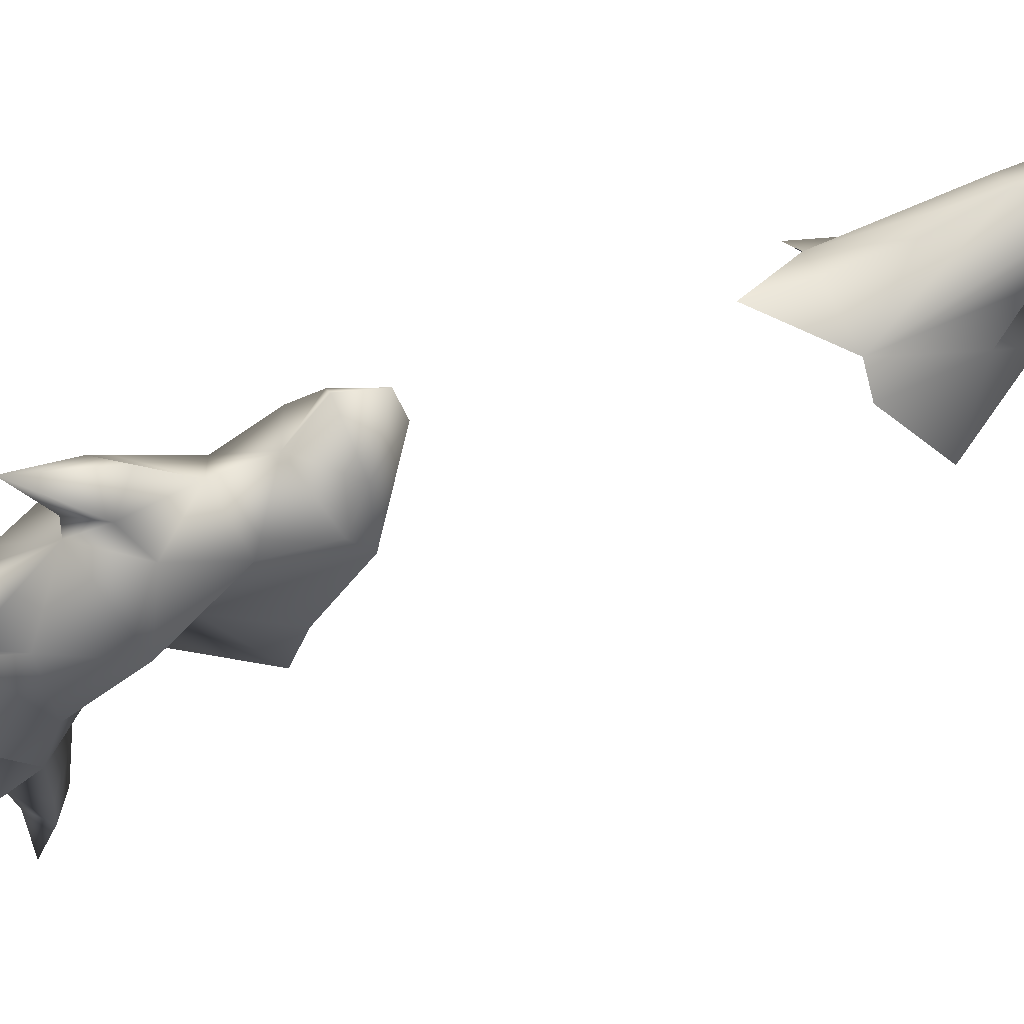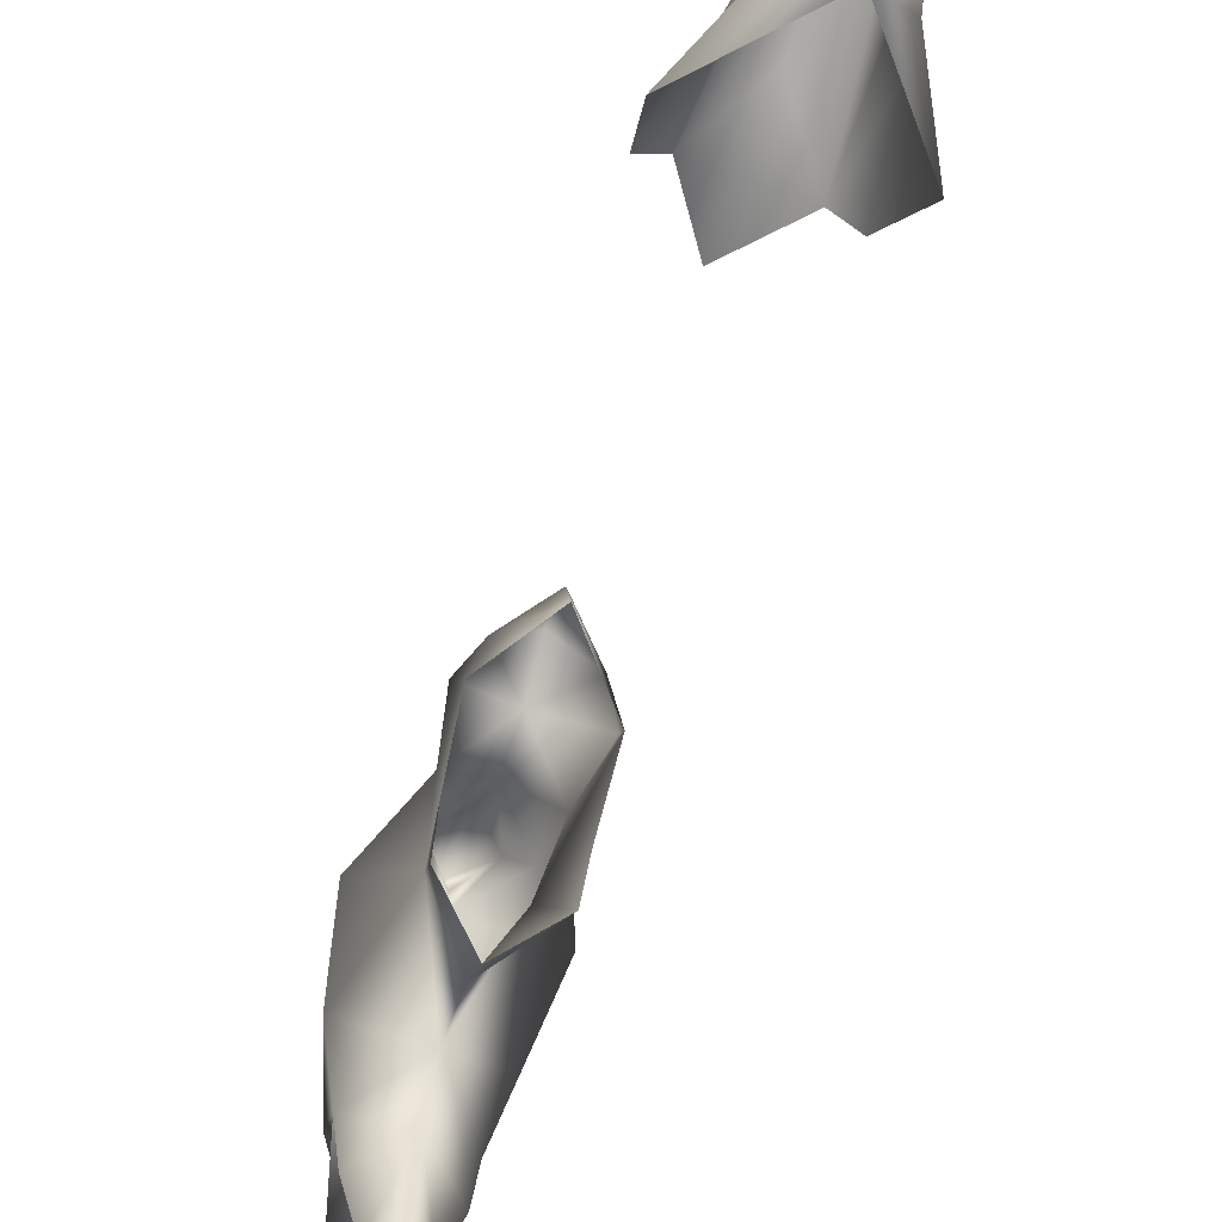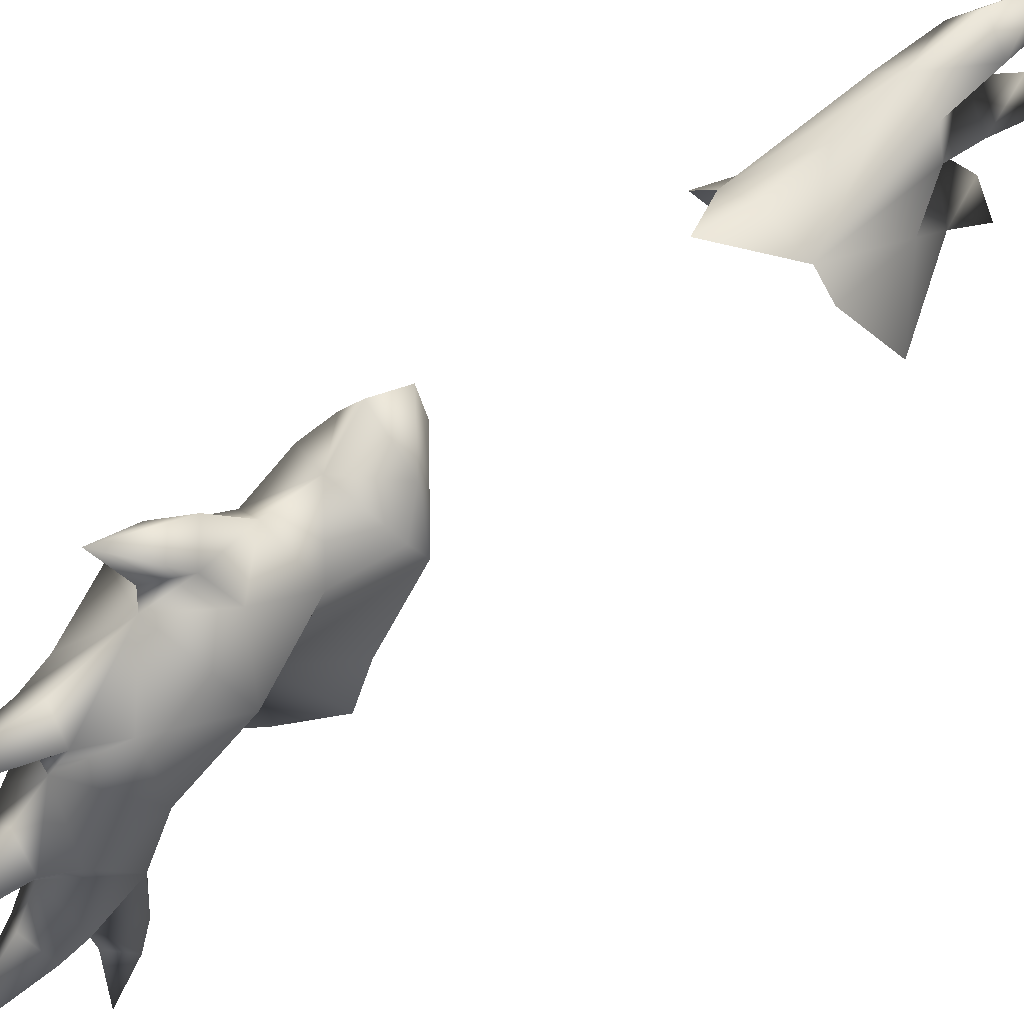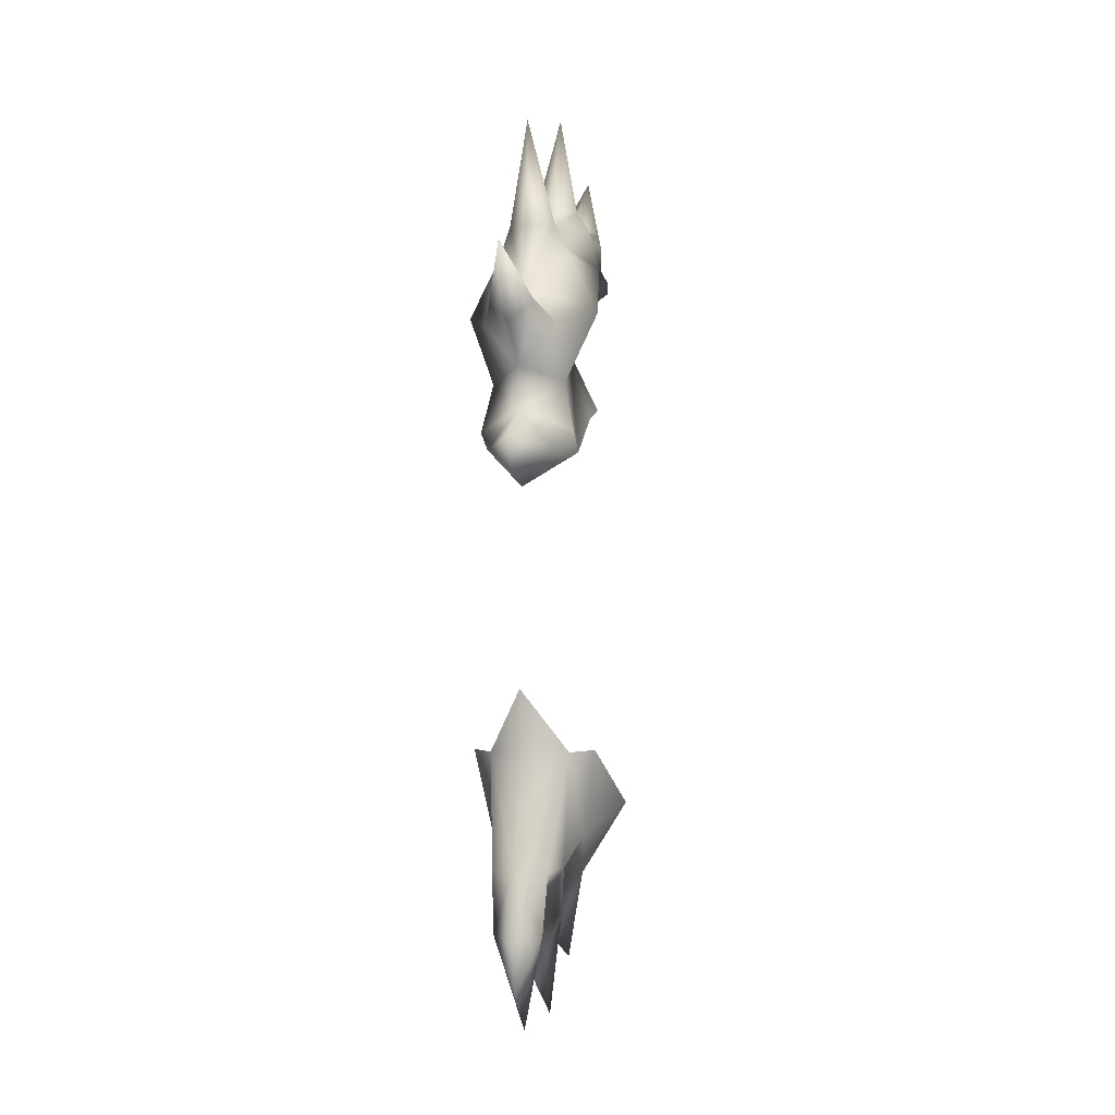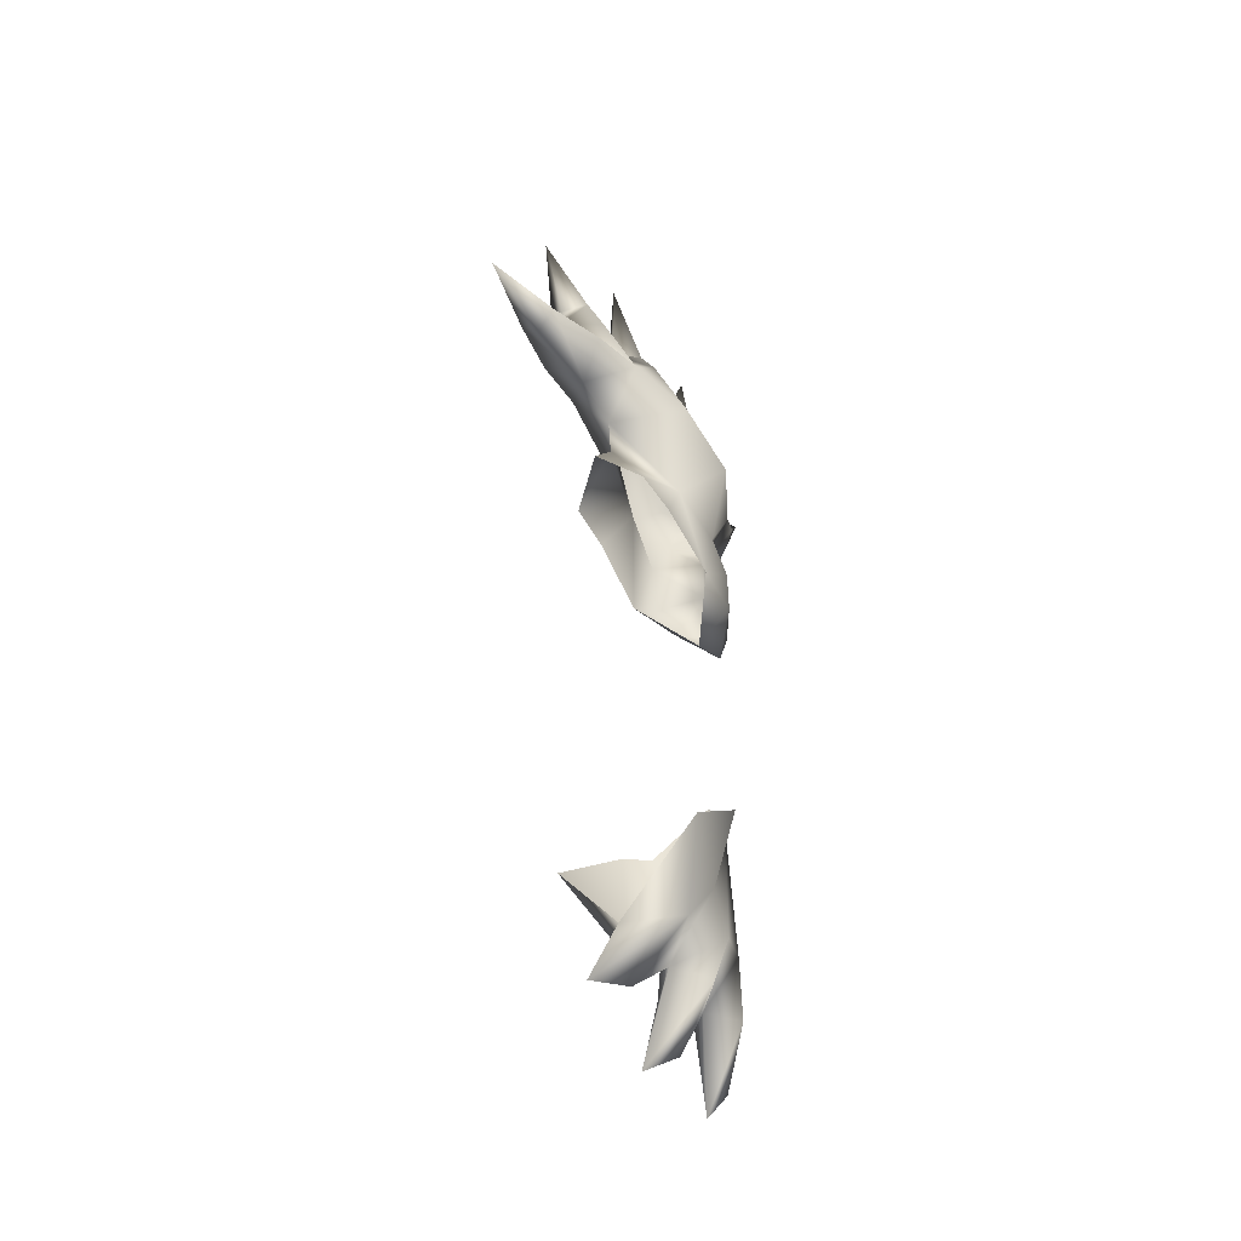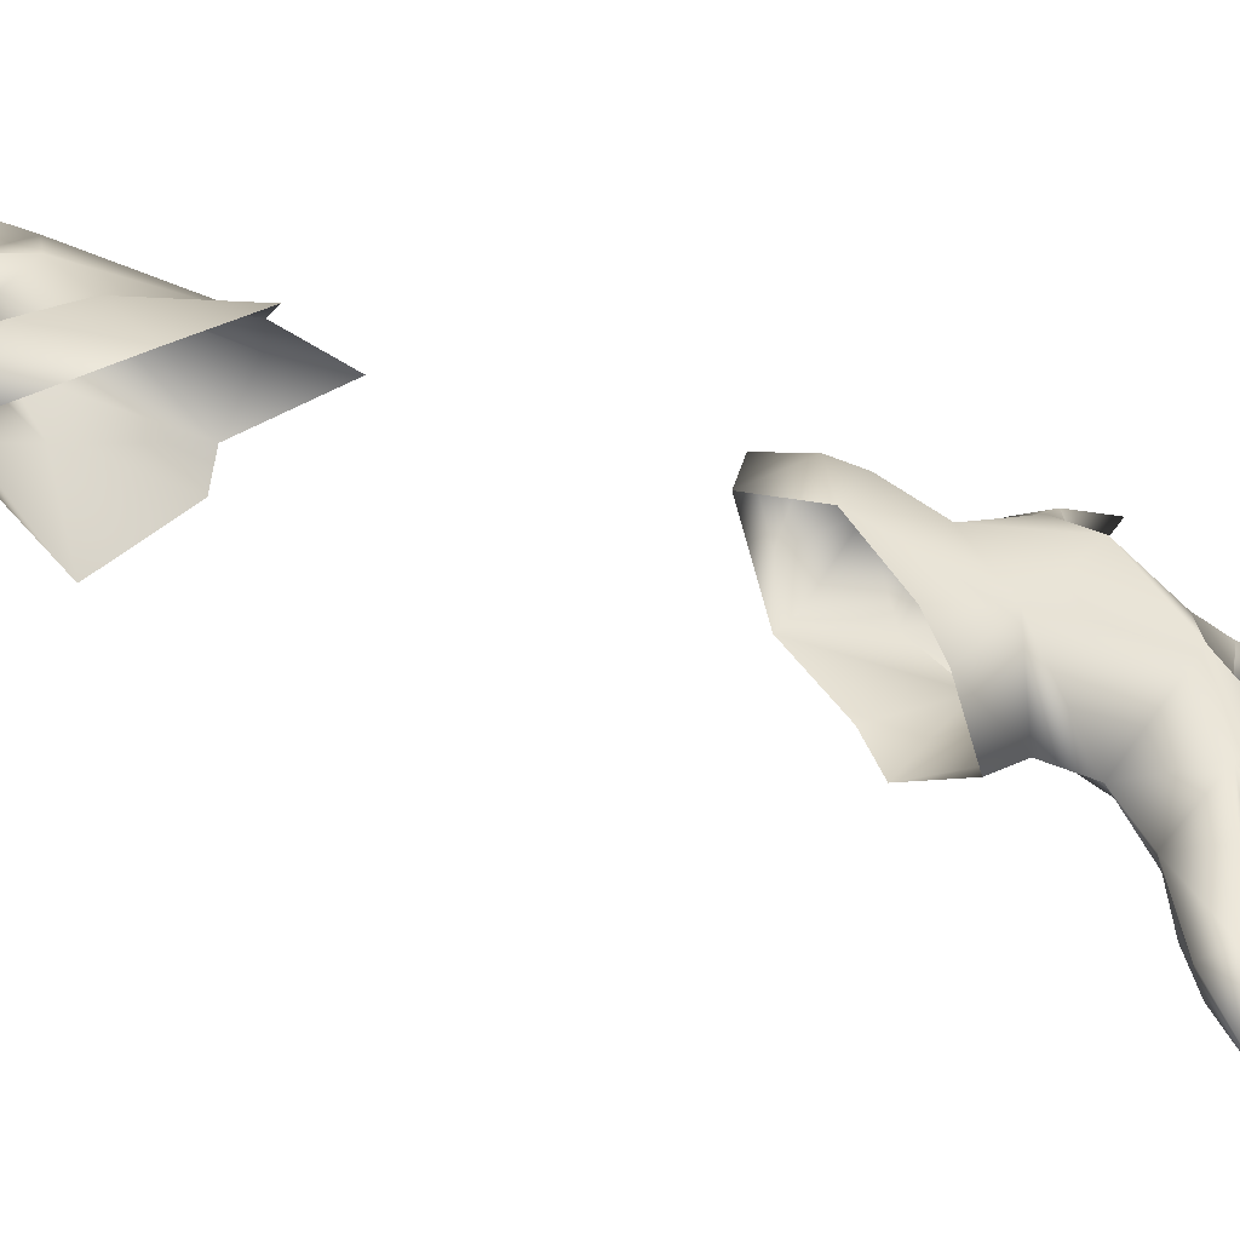
<metadata>
{"format":"obj","ext":"obj","renderer":"f3d","projection":"perspective","resolution":1024,"background":"white","views":[{"elev":57.7,"azim":-112.5,"up":"+Z"},{"elev":-64.4,"azim":-20.1,"up":"+Z"},{"elev":51.2,"azim":-131.6,"up":"+Z"},{"elev":-3.8,"azim":15.4,"up":"+Y"},{"elev":-42.0,"azim":-143.5,"up":"+Y"},{"elev":-51.0,"azim":70.0,"up":"+Z"}]}
</metadata>
<code>
g crest_roost
v 0 0.1916 0.3065
v 0 0.09274 0.2524
v 0.04917 0.2157 0.3679
v 0.0957 0.3037 0.3206
v 0 0.1916 0.3065
v 0.05994 0.2657 0.4031
v 0.07975 0.3747 0.4214
v 0.05154 0.372 0.4419
v 0 0.184 0.3985
v 0.04657 0.2288 0.4483
v 0 0.1239 0.3294
v 0 0.09274 0.2524
v -0.04917 0.2157 0.3679
v -0.0957 0.3037 0.3206
v -0.05994 0.2657 0.4031
v -0.07975 0.3747 0.4214
v -0.04657 0.2288 0.4483
v -0.05154 0.372 0.4419
v 0.03592 0.227 0.4834
v 0 0.1576 0.4618
v -0.03592 0.227 0.4834
v 0 0.2325 0.5124
v 0 0.3074 0.4881
v 0 0.3843 0.4786
v 0 0.4518 0.4871
v 0.03165 0.1507 0.4936
v 0 0.1439 0.525
v 0 0.1576 0.4618
v 0 0.02903 0.4639
v 0 0.07541 0.505
v 0 0.02903 0.4639
v -0.03165 0.1507 0.4936
v 0 0.1439 0.525
v 0 0.2325 0.5124
v -0.03854 0.1702 0.4306
v 0 0.08168 0.4169
v 0 0.1576 0.4618
v 0 0.02903 0.4639
v 0 0.3074 0.4881
v 0 0.3843 0.4786
v 0 0.4518 0.4871
v 0 0.08168 0.4169
v 0.03854 0.1702 0.4306
v 0 0.184 0.3985
v -0.03854 0.1702 0.4306
v 0 0.03106 0.3465
v 0 0.03106 0.3465
v 0 0.08168 0.4169
v 0.03854 0.1702 0.4306
v 0 0.184 0.3985
v 0 0.03106 0.3465
v 0 1.224 0.294
v 0 1.093 0.2908
v 0.02943 1.09 0.3177
v 0.02943 1.09 0.3177
v 0 1.076 0.2662
v 0.04699 1.063 0.3219
v 0.05199 1.017 0.274
v 0.07043 1 0.3613
v 0 0.9522 0.2838
v 0.03773 0.887 0.3882
v 0 0.9828 0.2305
v 0.04429 1.015 0.2043
v 0 1.048 0.1777
v 0.02589 1.016 0.1334
v 0 0.9828 0.2305
v 0 1.036 0.1301
v 0 1.034 0.03998
v 0.08555 0.9306 0.4263
v 0.04701 1.006 0.4256
v 0 1.051 0.3729
v 0.07043 1 0.3613
v 0.02943 1.09 0.3177
v 0 1.087 0.3443
v 0 1.224 0.294
v 0.04782 0.8402 0.4454
v 0.04744 0.9082 0.485
v 0.05635 0.7534 0.4146
v 0.05287 0.8067 0.34
v 0.05052 0.8255 0.2885
v 0 0.9025 0.2888
v 0 0.8664 0.2559
v -0.05052 0.8255 0.2885
v -0.03773 0.887 0.3882
v -0.05287 0.8067 0.34
v -0.05635 0.7534 0.4146
v 0.06103 0.7772 0.4557
v 0 0.7999 0.4947
v 0.04282 0.7513 0.4861
v 0 0.7045 0.4778
v 0 0.7162 0.5258
v -0.04282 0.7513 0.4861
v 0 0.7608 0.544
v 0 0.7999 0.4947
v 0 0.7999 0.4947
v 0 0.8566 0.4918
v -0.04782 0.8402 0.4454
v -0.06103 0.7772 0.4557
v 0 0.7999 0.4947
v 0.02943 0.9301 0.5237
v 0 0.9037 0.5377
v 0 0.9969 0.5797
v 0 0.9619 0.478
v -0.08555 0.9306 0.4263
v -0.07043 1 0.3613
v -0.05199 1.017 0.274
v 0 0.9828 0.2305
v -0.04429 1.015 0.2043
v -0.04744 0.9082 0.485
v -0.04701 1.006 0.4256
v 0 0.8566 0.4918
v -0.02943 0.9301 0.5237
v 0 0.9037 0.5377
v 0 0.9969 0.5797
v 0 0.9605 0.5074
v 0 0.9619 0.478
v 0 0.9619 0.478
v 0 1.051 0.3729
v -0.08555 0.9306 0.4263
v 0 0.9619 0.478
v -0.02981 1.048 0.432
v 0 1.051 0.3729
v 0 1.042 0.4535
v 0 1.18 0.4543
v 0 1.057 0.4035
v 0 1.18 0.4543
v 0 1.057 0.4035
v 0.02981 1.048 0.432
v 0 1.042 0.4535
v 0 1.18 0.4543
v 0 0.9619 0.478
v 0 1.051 0.3729
v 0.08555 0.9306 0.4263
v -0.07043 1 0.3613
v -0.04699 1.063 0.3219
v -0.02943 1.09 0.3177
v 0 1.087 0.3443
v 0 1.224 0.294
v 0 1.076 0.2662
v -0.02943 1.09 0.3177
v 0 1.093 0.2908
v 0 1.224 0.294
v -0.02943 1.09 0.3177
v -0.03831 1.062 0.2213
v -0.02896 1.086 0.1981
v 0 1.076 0.2662
v -0.02896 1.086 0.1981
v 0 1.099 0.2215
v 0 1.174 0.1435
v 0 1.077 0.1821
v 0.02896 1.086 0.1981
v 0 1.048 0.1777
v 0 1.048 0.1777
v -0.02589 1.016 0.1334
v 0 0.9828 0.2305
v 0 1.036 0.1301
v 0 1.034 0.03998
v 0 1.034 0.03998
v 0 0.9961 0.1367
v 0 0.9828 0.2305
v 0.02896 1.086 0.1981
v 0.03831 1.062 0.2213
v 0 1.076 0.2662
v 0.02896 1.086 0.1981
v 0 1.099 0.2215
v 0 1.174 0.1435
v -0.02896 1.086 0.1981
v 0 1.077 0.1821
v 0 1.048 0.1777
v 0 0.1916 0.3065
v 0 0.09274 0.2524
v 0 1.034 0.03998
v 0 0.9961 0.1367
v 0 0.9828 0.2305
g crest_roost_0
f 3 2 1
f 3 5 4
f 6 3 4
f 6 4 7
f 6 7 8
f 9 3 6
f 10 6 8
f 10 9 6
f 3 9 11
f 3 11 12
f 11 13 12
f 9 13 11
f 5 13 14
f 13 9 15
f 13 15 14
f 14 15 16
f 9 17 15
f 16 15 18
f 15 17 18
f 19 10 8
f 10 19 20
f 21 17 20
f 17 21 18
f 22 19 8
f 23 22 8
f 24 23 8
f 24 8 25
f 19 22 26
f 22 27 26
f 19 26 28
f 26 29 28
f 26 27 30
f 26 30 31
f 30 32 31
f 33 32 30
f 33 34 32
f 28 17 35
f 28 35 36
f 34 21 32
f 32 21 37
f 38 32 37
f 21 34 18
f 34 39 18
f 39 40 18
f 18 40 41
f 43 37 42
f 10 37 43
f 45 17 44
f 46 45 44
f 48 45 47
f 49 48 47
f 10 49 50
f 49 51 50
f 54 53 52
f 56 53 55
f 57 56 55
f 58 56 57
f 58 57 59
f 60 58 59
f 61 60 59
f 60 62 58
f 62 63 58
f 63 64 58
f 63 65 64
f 63 66 65
f 65 67 64
f 65 68 67
f 61 59 69
f 59 70 69
f 59 71 70
f 57 71 72
f 57 73 71
f 73 74 71
f 73 75 74
f 76 61 69
f 76 69 77
f 78 61 76
f 78 79 61
f 79 80 61
f 80 81 61
f 80 82 81
f 82 83 81
f 81 83 84
f 61 81 60
f 81 84 60
f 83 85 84
f 85 86 84
f 87 78 76
f 87 76 88
f 87 88 89
f 78 87 89
f 78 89 90
f 89 91 90
f 91 92 90
f 92 86 90
f 89 93 91
f 93 92 91
f 89 94 93
f 95 92 93
f 76 96 94
f 96 97 95
f 84 86 97
f 76 77 96
f 98 86 92
f 86 98 97
f 99 98 92
f 97 98 99
f 77 100 96
f 100 101 96
f 100 102 101
f 77 103 100
f 84 97 104
f 105 84 104
f 60 84 105
f 106 60 105
f 107 60 106
f 108 107 106
f 104 97 109
f 110 105 104
f 109 97 111
f 103 109 112
f 112 109 111
f 113 112 111
f 114 112 113
f 115 112 114
f 115 116 112
f 100 115 114
f 117 115 100
f 118 105 110
f 120 119 109
f 120 110 119
f 121 110 120
f 122 110 121
f 123 121 120
f 124 121 123
f 125 118 121
f 125 121 126
f 128 127 126
f 71 127 128
f 128 130 129
f 128 129 131
f 70 128 131
f 70 132 128
f 70 131 133
f 133 131 77
f 118 135 134
f 136 135 118
f 137 136 118
f 138 136 137
f 135 106 105
f 139 106 135
f 139 135 140
f 141 139 140
f 141 143 142
f 144 64 106
f 64 144 145
f 144 106 146
f 147 144 146
f 148 147 146
f 149 147 148
f 151 150 149
f 152 150 151
f 153 108 106
f 154 108 153
f 155 108 154
f 156 154 153
f 157 154 156
f 159 154 158
f 159 160 154
f 162 153 161
f 153 162 58
f 58 162 163
f 162 164 163
f 164 165 163
f 164 166 165
f 168 167 166
f 168 169 167
f 171 13 170
f 65 173 172
f 174 173 65

</code>
